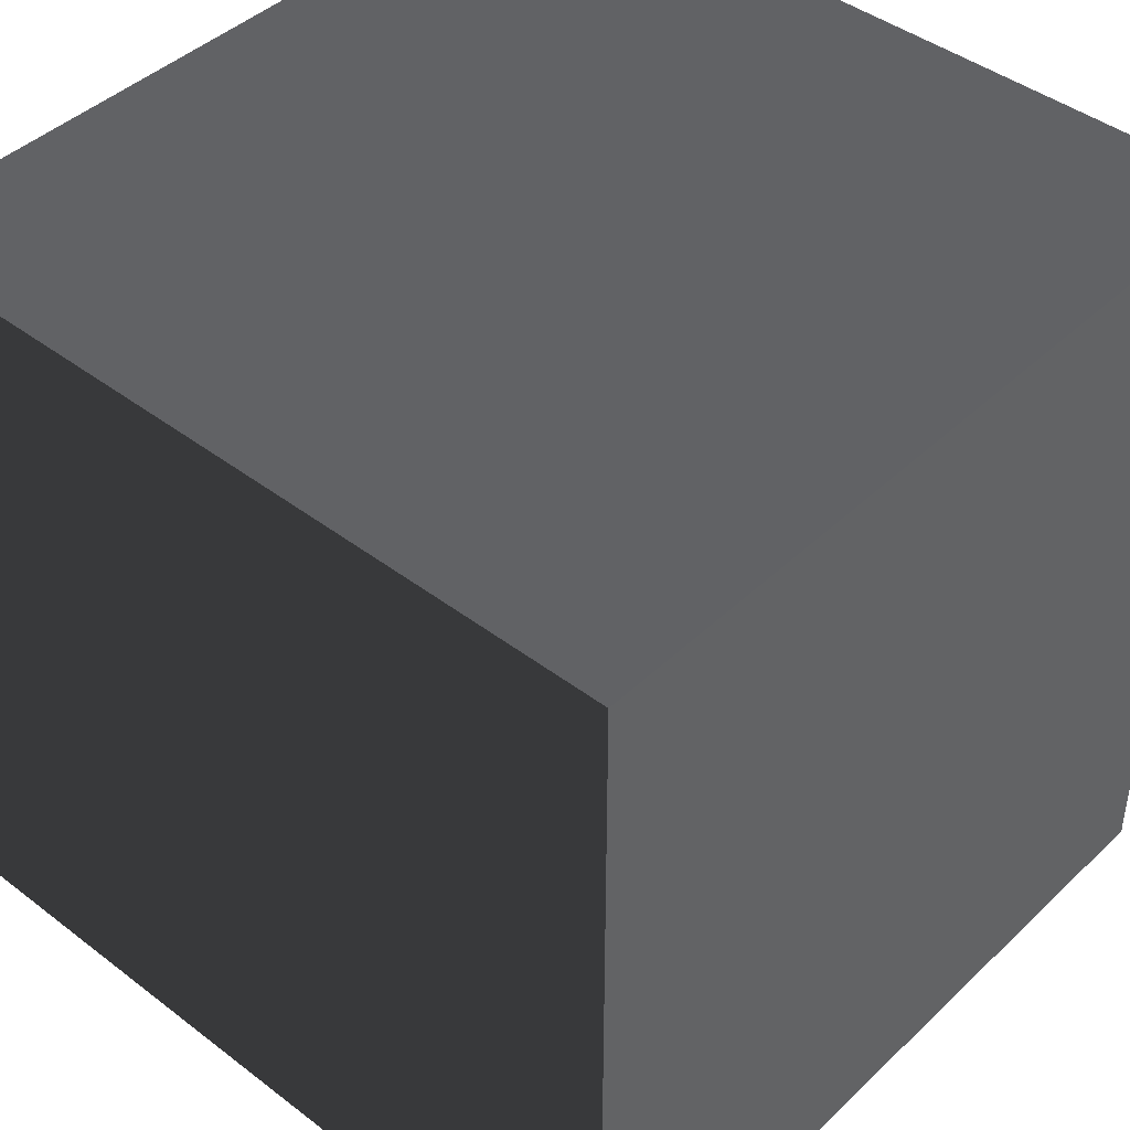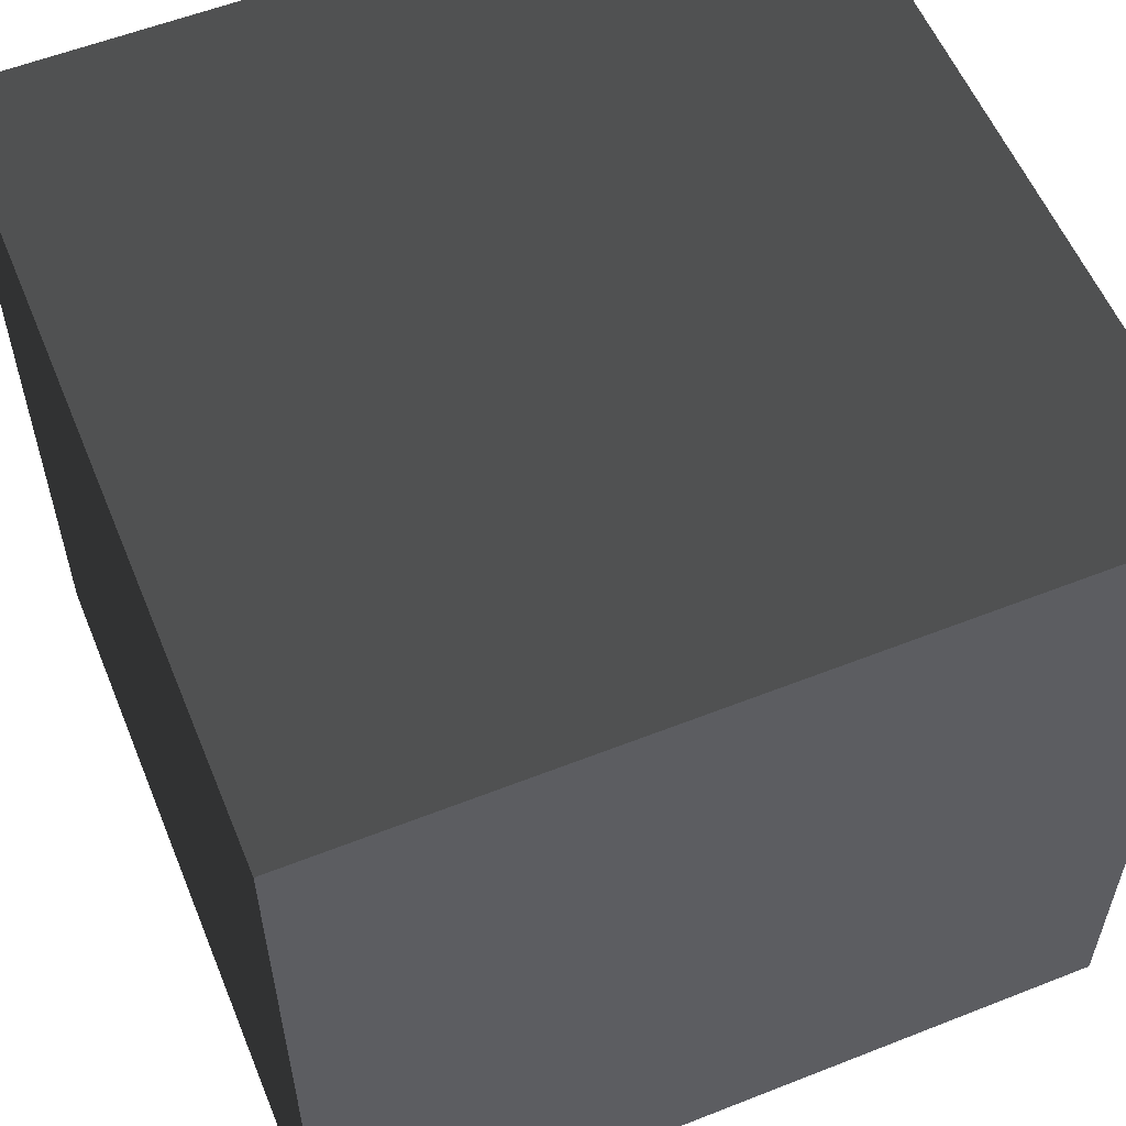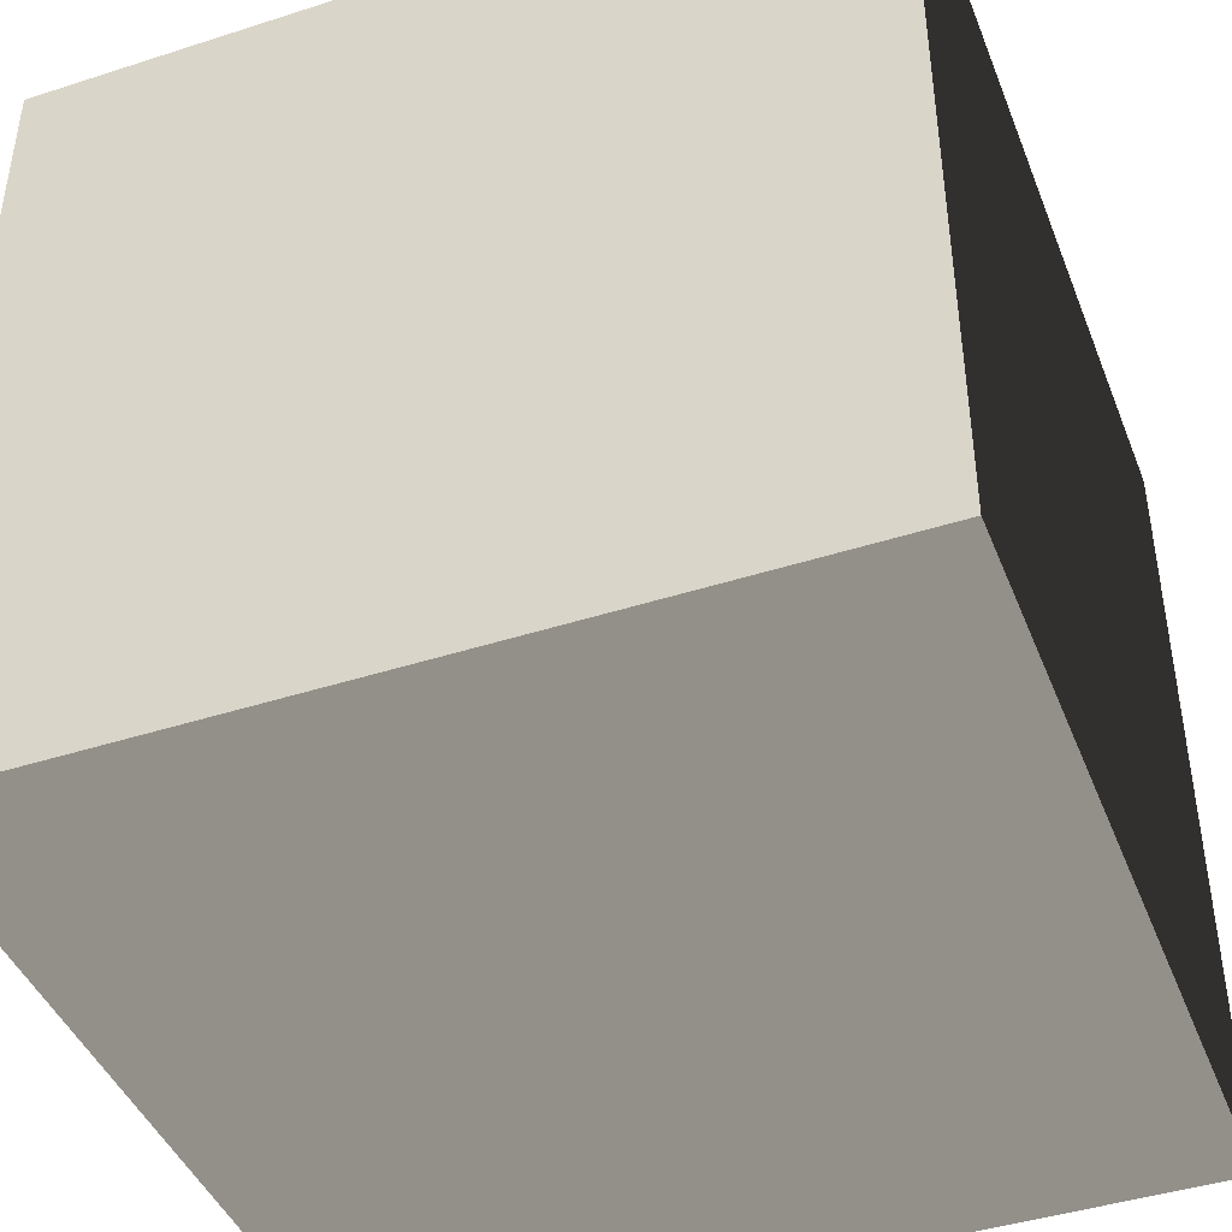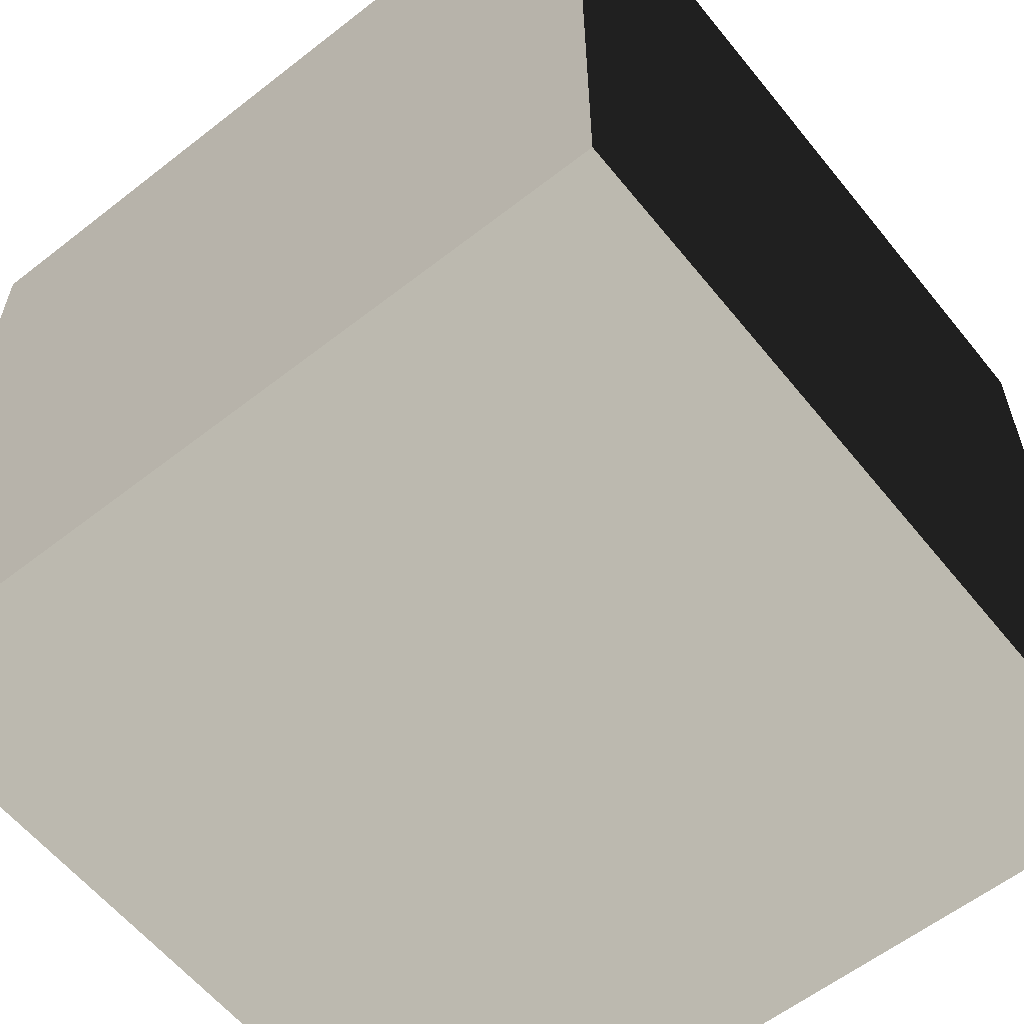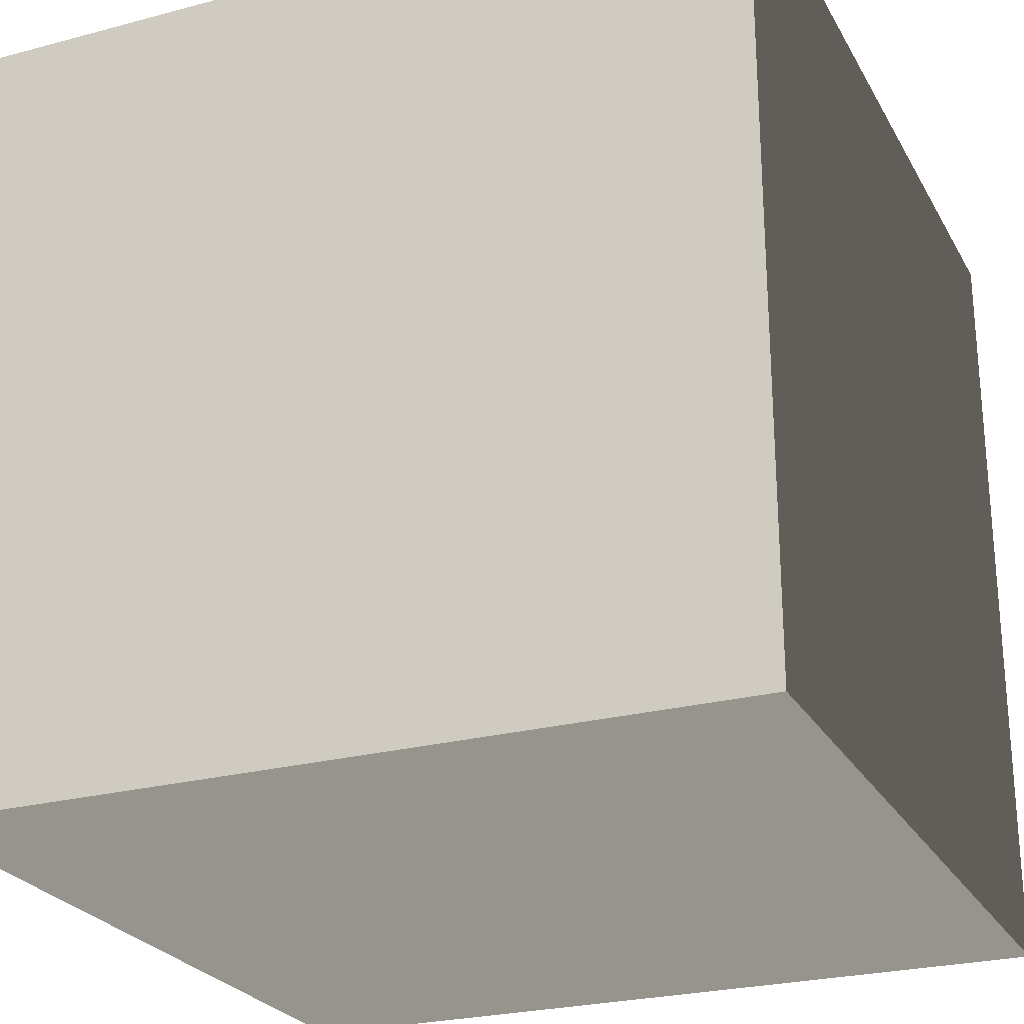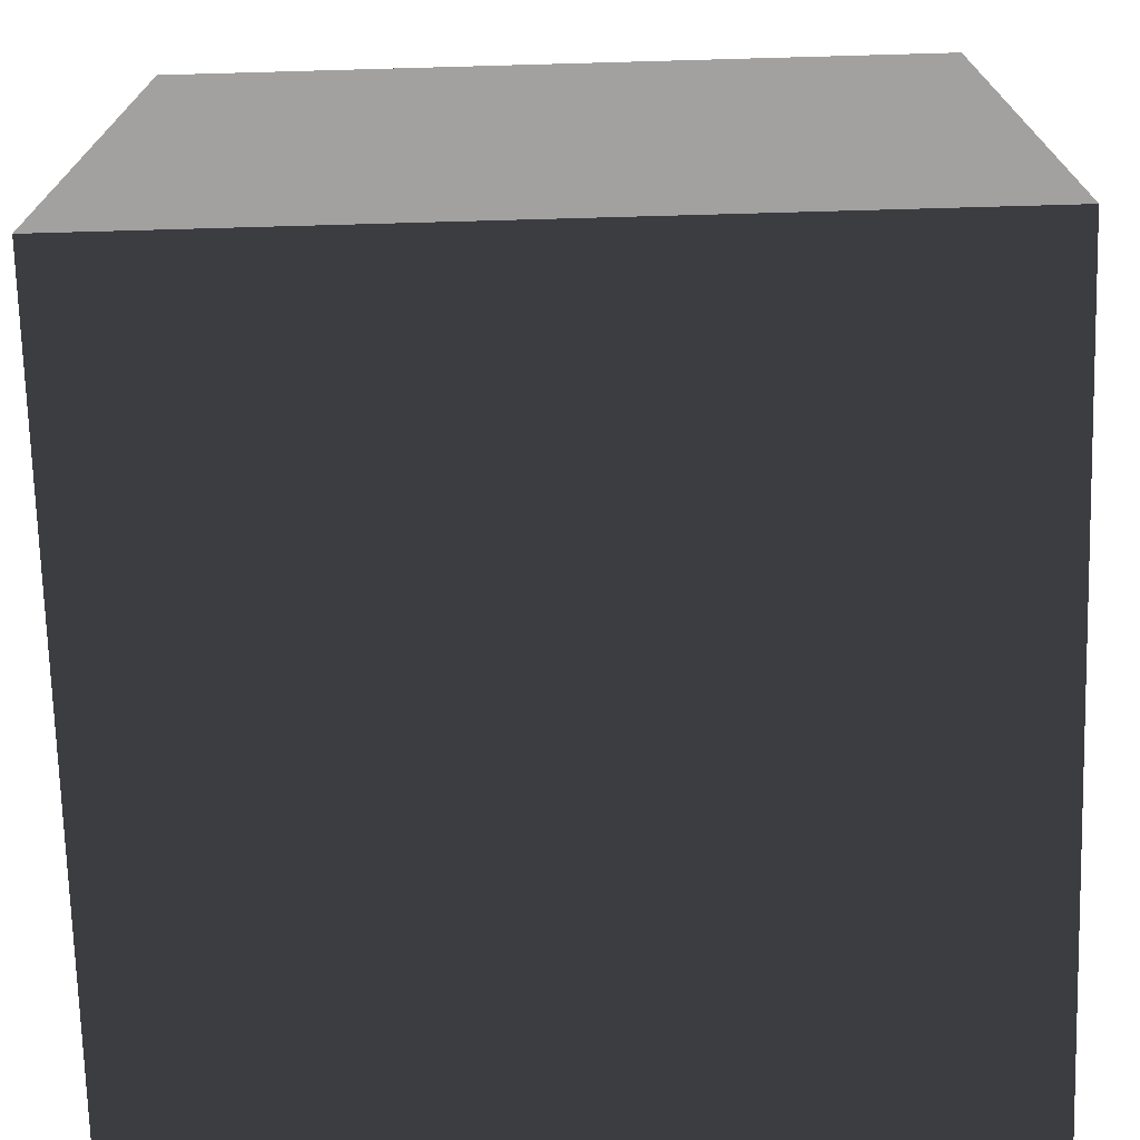
<metadata>
{"format":"obj","ext":"obj","renderer":"f3d","projection":"perspective","resolution":1024,"background":"white","views":[{"elev":43.4,"azim":-138.0,"up":"+Z"},{"elev":57.2,"azim":-112.3,"up":"+Z"},{"elev":-43.4,"azim":-69.2,"up":"+Z"},{"elev":-59.5,"azim":-51.3,"up":"+Y"},{"elev":-25.3,"azim":-66.8,"up":"+Z"},{"elev":-72.2,"azim":-178.4,"up":"+Z"}]}
</metadata>
<code>
v  0.5 0.5 0.5
v  0.5 0.5 -0.5
v  -0.5 0.5 -0.5
v  -0.5 0.5 0.5
v  0.5 -0.5 0.5
v  0.5 -0.5 -0.5
v  -0.5 -0.5 0.5
v  -0.5 -0.5 -0.5
o lava01
g lava01
f 1 2 3 4
f 5 6 2 1
f 7 8 6 5
f 4 3 8 7
f 2 6 8 3
f 5 1 4 7

</code>
